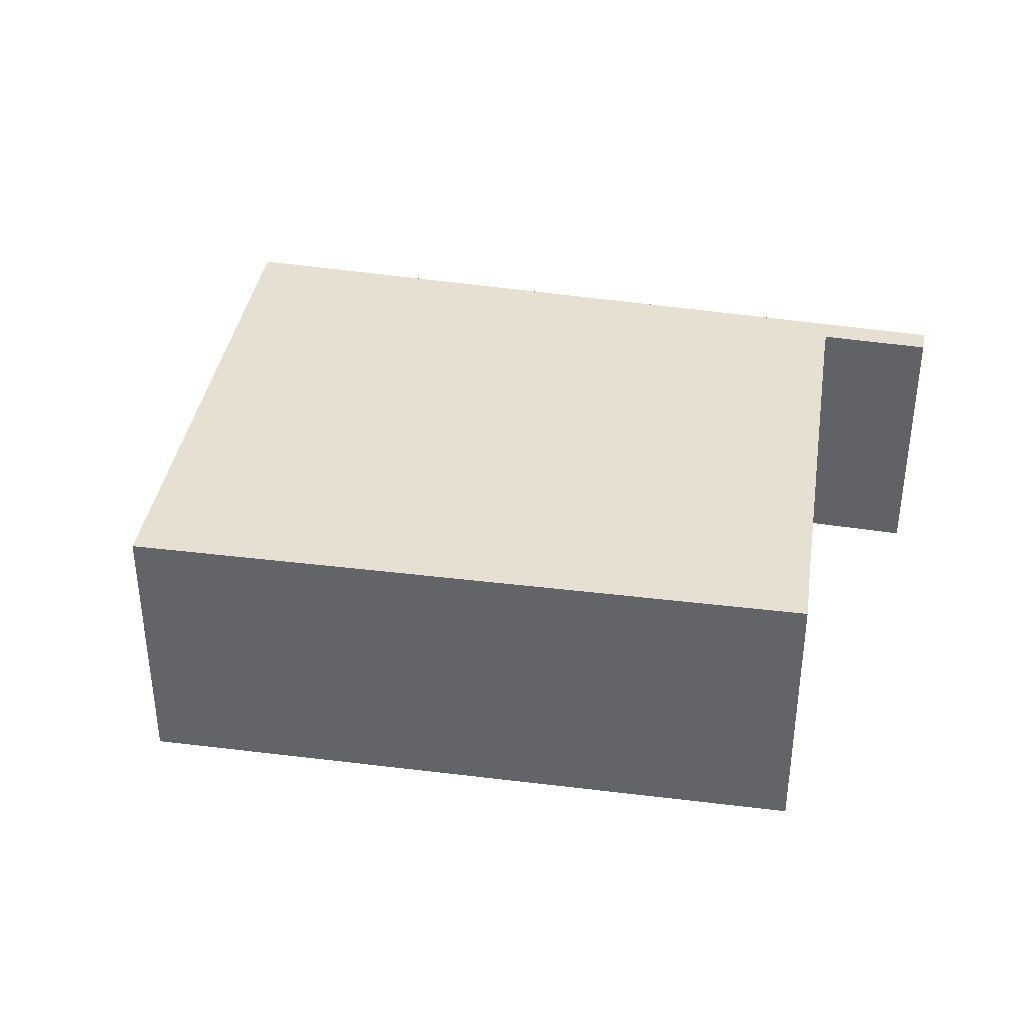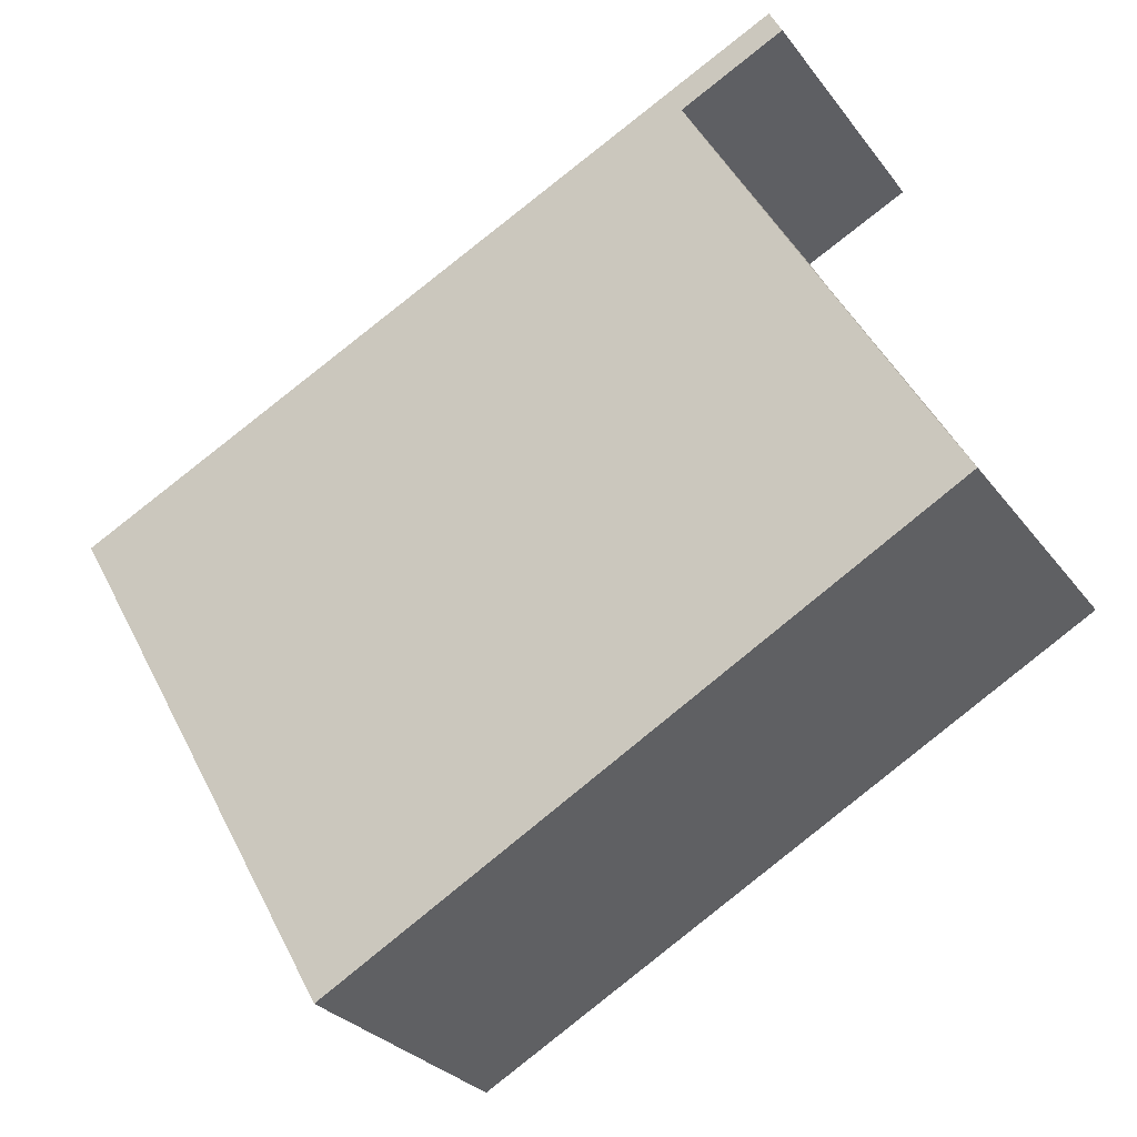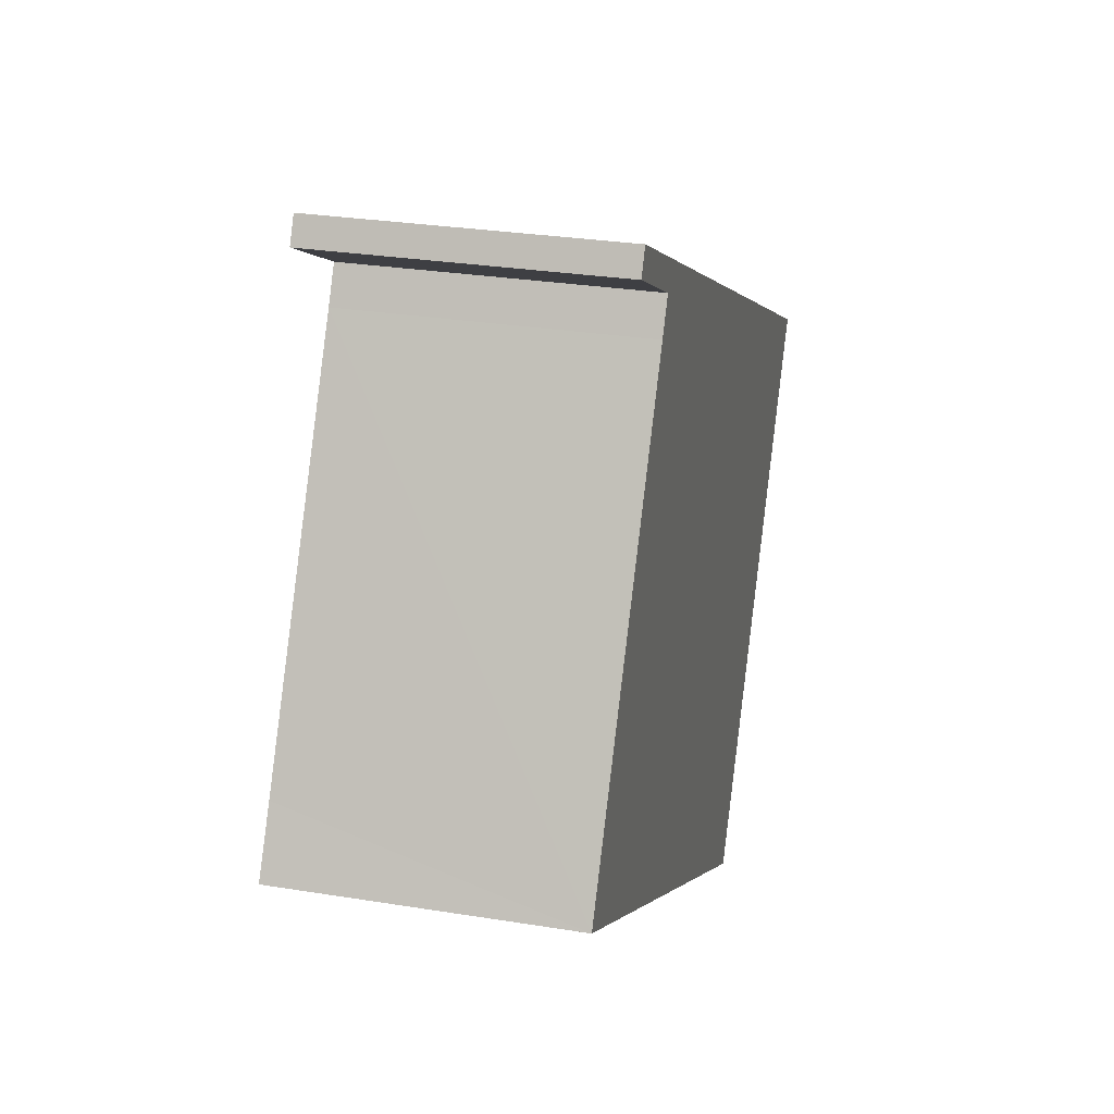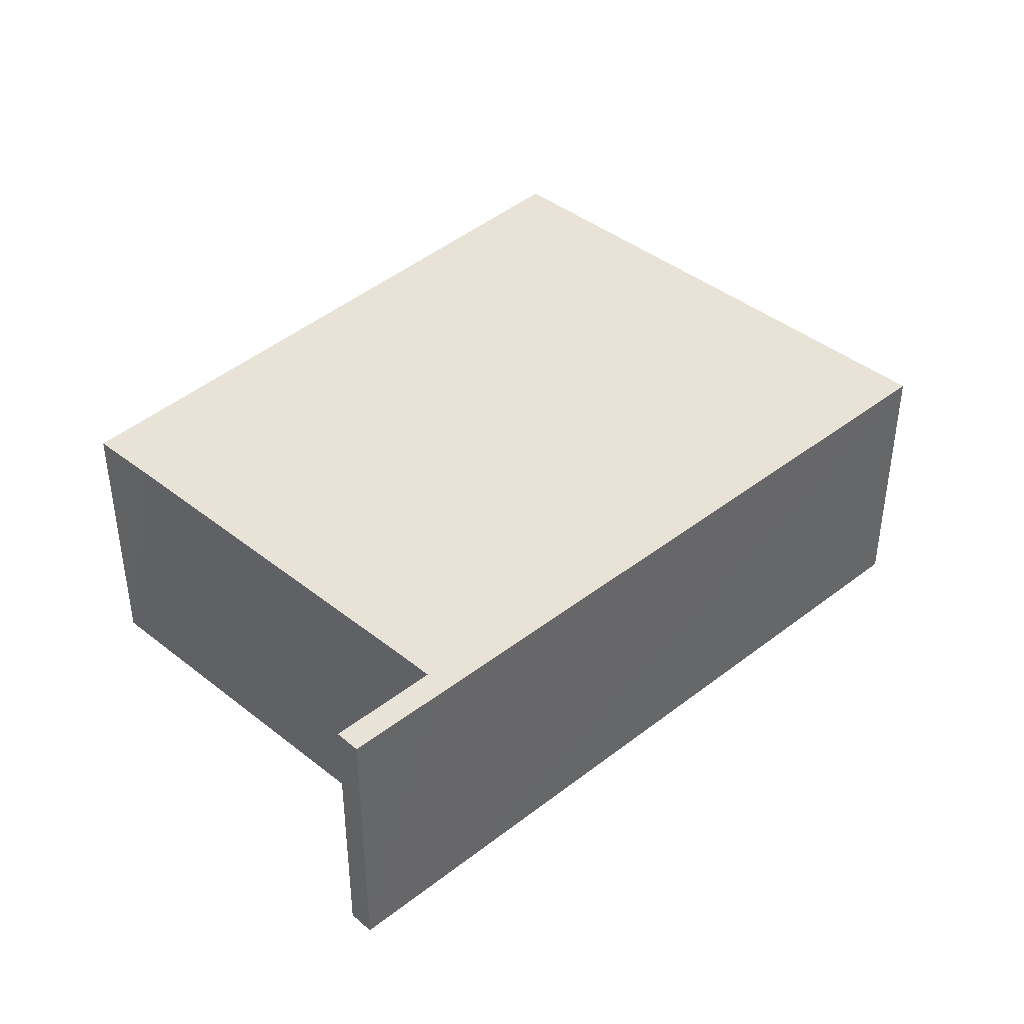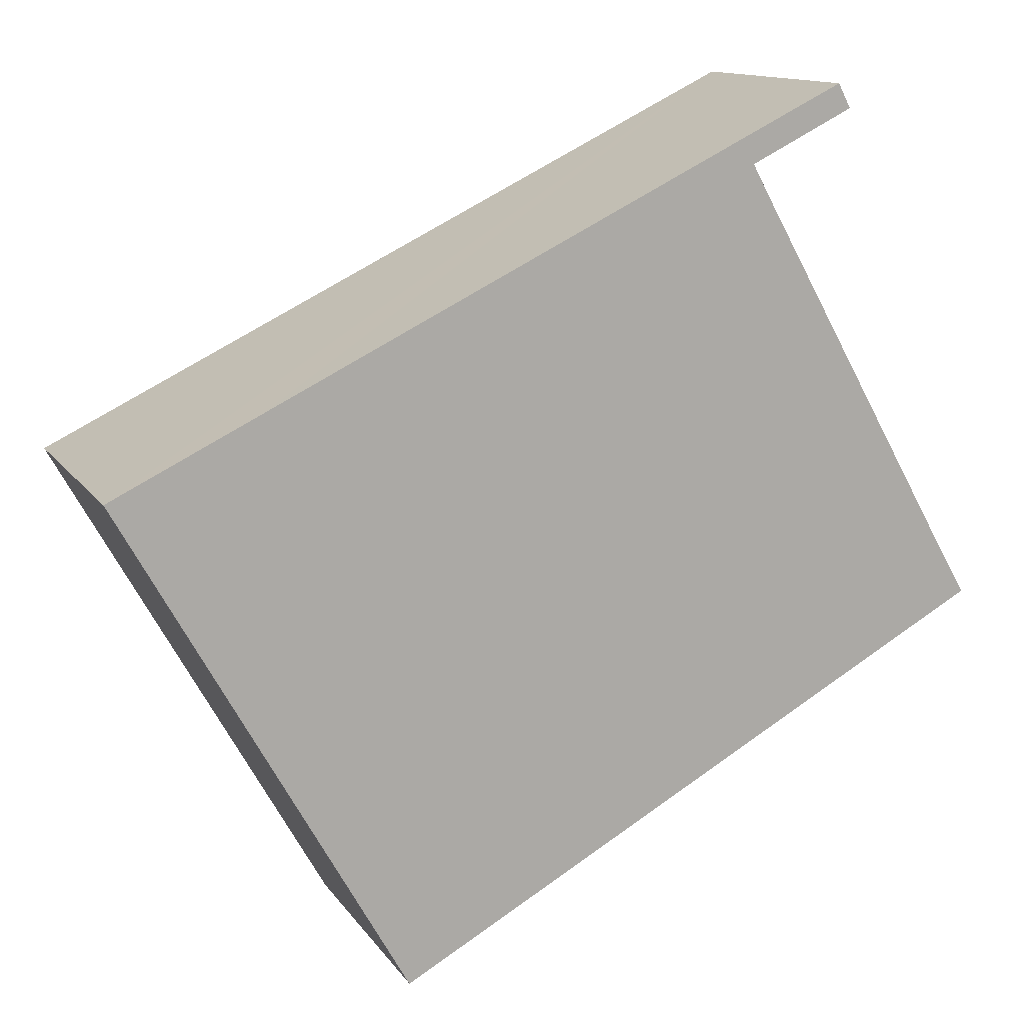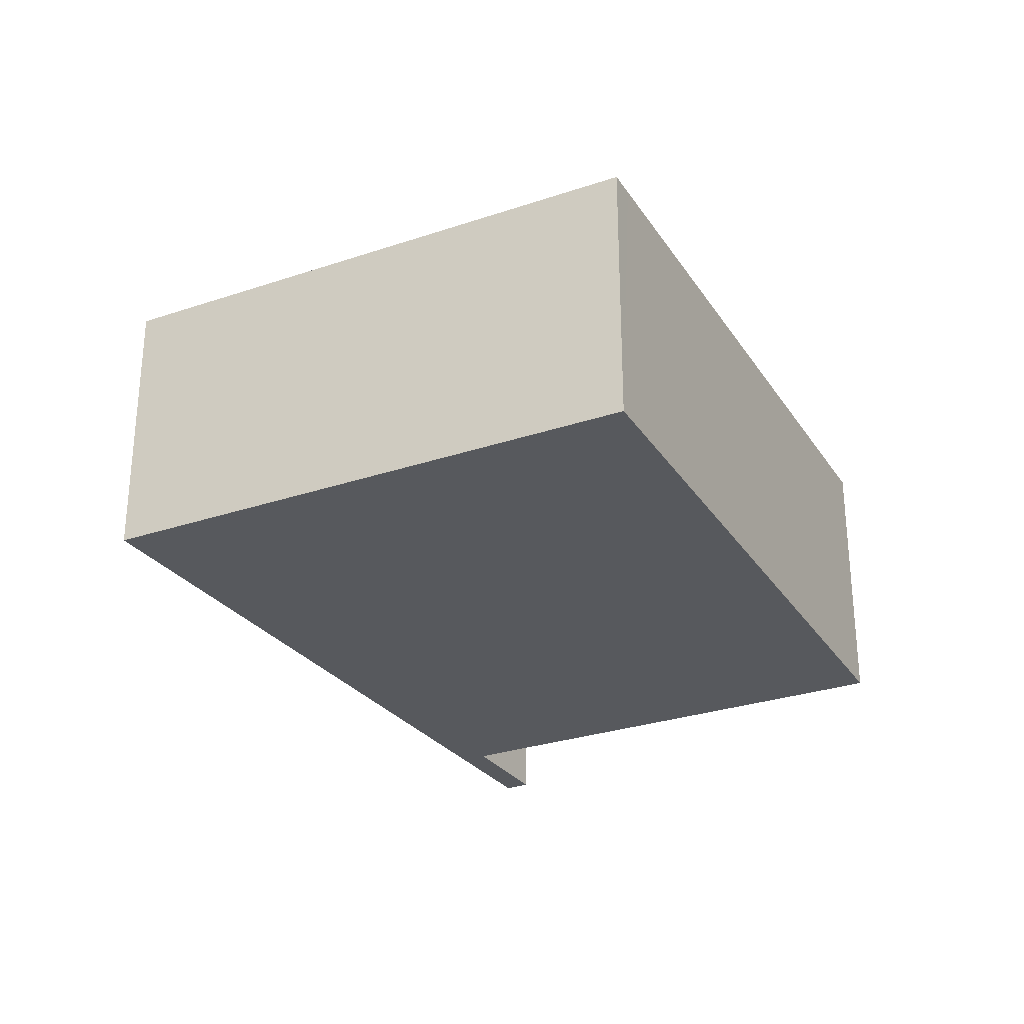
<metadata>
{"format":"obj","ext":"obj","renderer":"f3d","projection":"perspective","resolution":1024,"background":"white","views":[{"elev":37.7,"azim":-141.9,"up":"+Y"},{"elev":-28.2,"azim":-151.0,"up":"+Z"},{"elev":27.9,"azim":-76.0,"up":"+Z"},{"elev":41.7,"azim":-16.9,"up":"+Y"},{"elev":12.8,"azim":158.6,"up":"+Z"},{"elev":-29.1,"azim":146.0,"up":"+Y"}]}
</metadata>
<code>
v  7.428 3.404 -4.124
v  9.077 3.404 2.876
v  10.87 3.404 1.996
v  3.143 3.404 5.784
v  7.419 3.404 -4.14
v  7.12 3.404 -3.973
v  3.063 3.404 5.447
v  2.844 3.404 5.045
v  0.417 3.404 0.728
v  0 3.404 2.084e-16
v  2.901 3.404 5.903
v  2.977 3.404 5.49
v  1.813 3.404 6.069
v  1.964 3.404 6.362
v  1.964 -3.896e-16 6.362
v  2.901 -3.615e-16 5.903
v  3.143 -3.542e-16 5.784
v  10.87 -1.222e-16 1.996
v  9.077 -1.761e-16 2.876
v  7.428 2.525e-16 -4.124
v  7.419 2.535e-16 -4.14
v  0 0 0
v  7.12 2.433e-16 -3.973
v  3.063 -3.335e-16 5.447
v  1.813 -3.716e-16 6.069
v  2.977 -3.362e-16 5.49
v  2.844 -3.089e-16 5.045
v  0.417 -4.458e-17 0.728
g defaultobject
f 1 2 3
f 2 1 4
f 4 1 5
f 4 5 6
f 4 6 7
f 7 6 8
f 8 6 9
f 9 6 10
f 7 11 4
f 11 7 12
f 11 12 13
f 11 13 14
f 15 11 14
f 11 15 4
f 4 15 2
f 2 15 3
f 3 15 16
f 3 16 17
f 3 17 18
f 18 17 19
f 18 1 3
f 1 18 20
f 1 20 5
f 5 20 21
f 21 6 5
f 6 21 10
f 10 21 22
f 22 21 23
f 24 12 7
f 12 24 13
f 13 24 25
f 25 24 26
f 22 9 10
f 9 22 8
f 8 22 27
f 27 22 28
f 27 7 8
f 7 27 24
f 25 14 13
f 14 25 15
f 17 24 19
f 24 17 26
f 26 17 16
f 26 16 25
f 25 16 15
f 19 20 18
f 20 19 21
f 21 19 23
f 23 19 22
f 22 19 28
f 28 19 27
f 27 19 24

</code>
